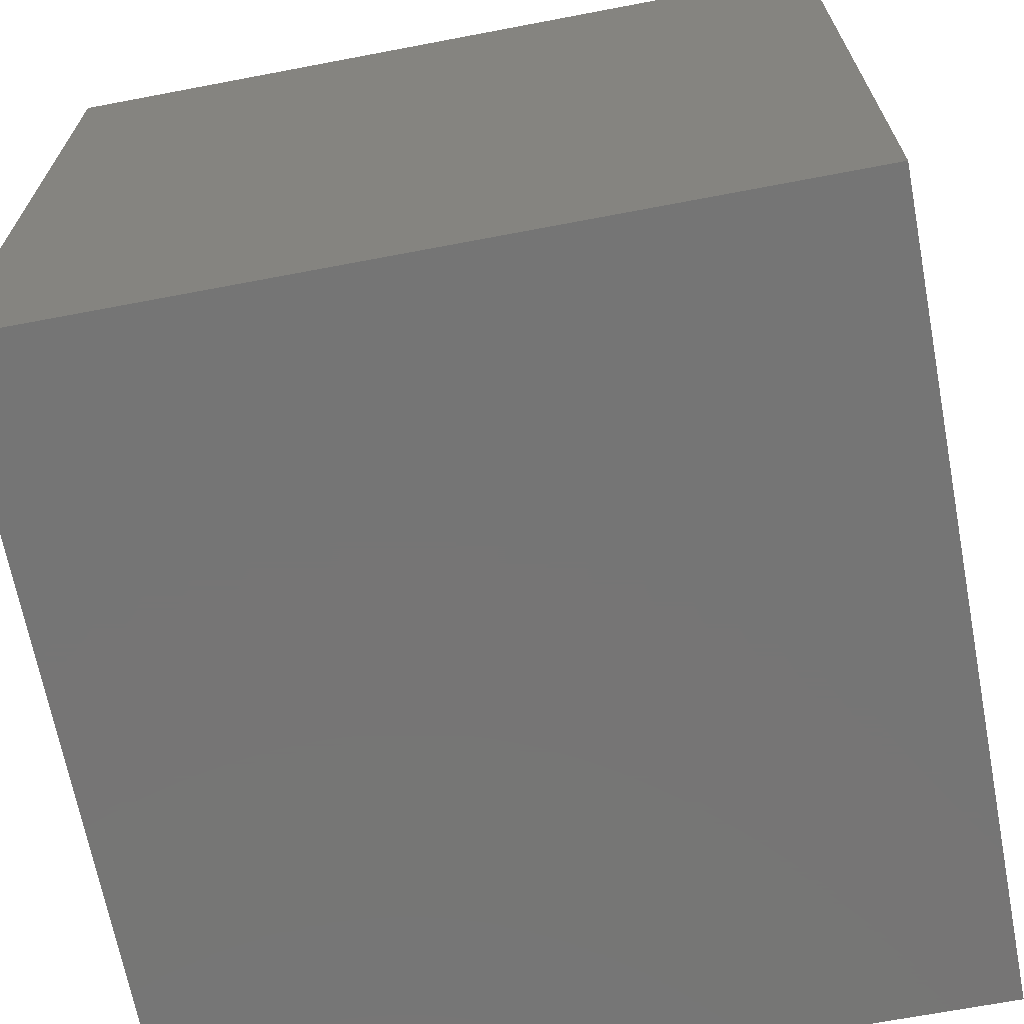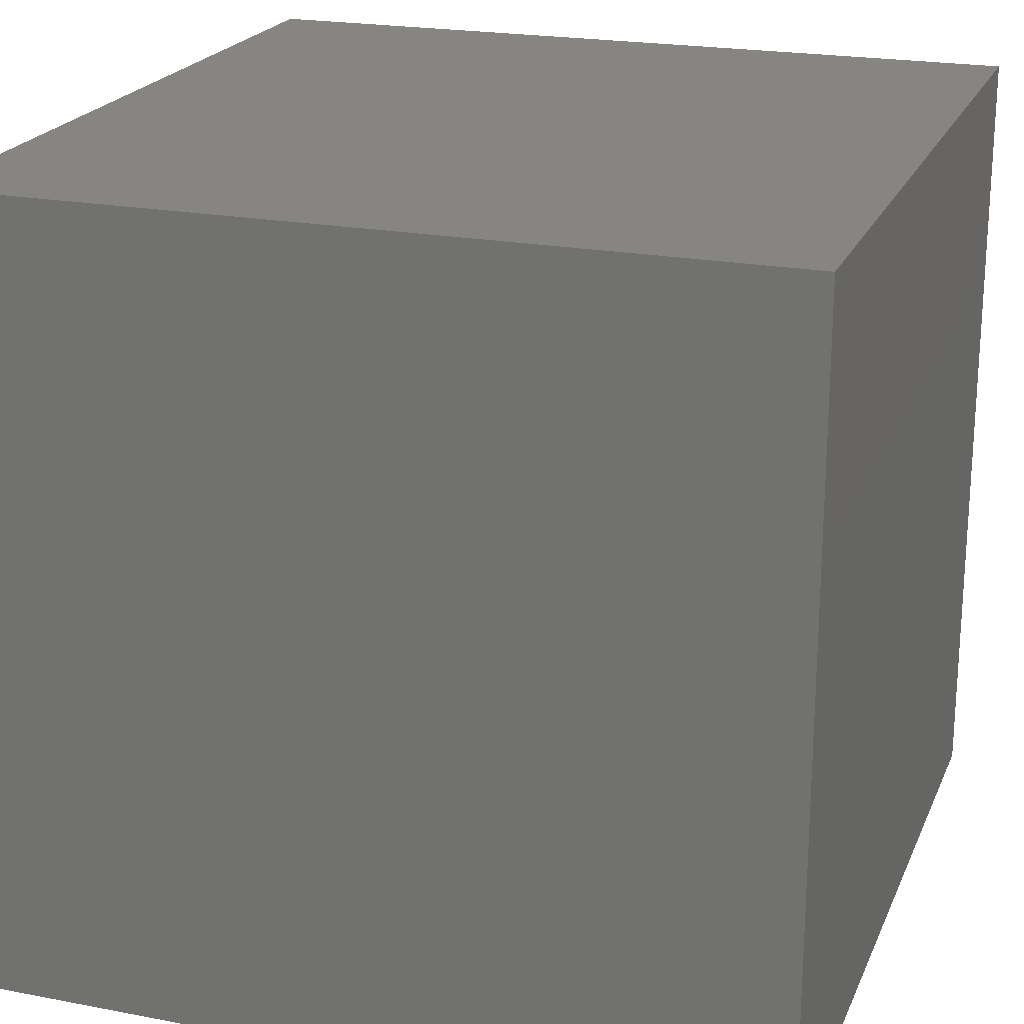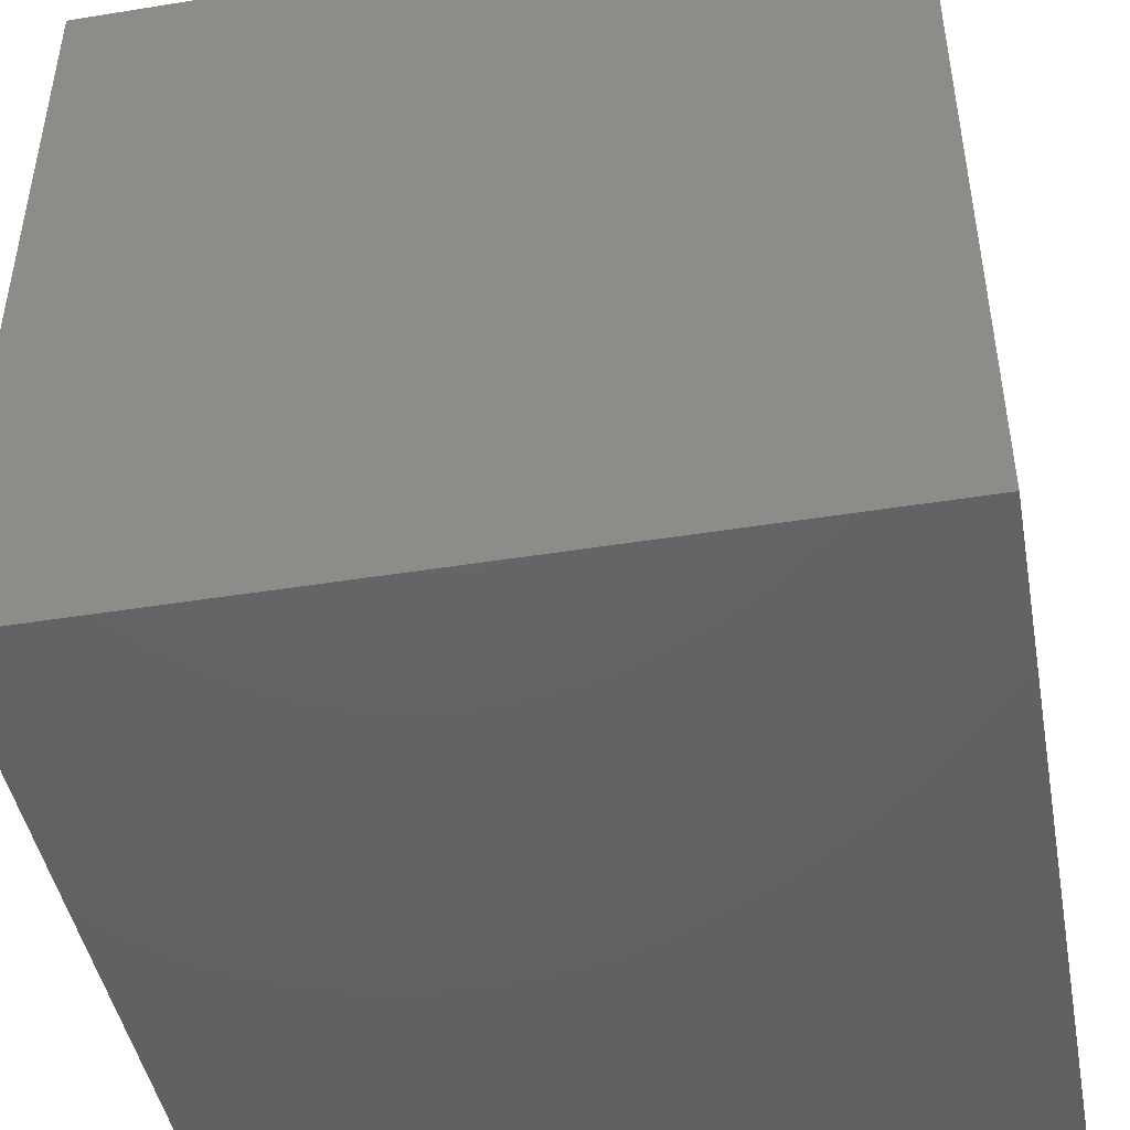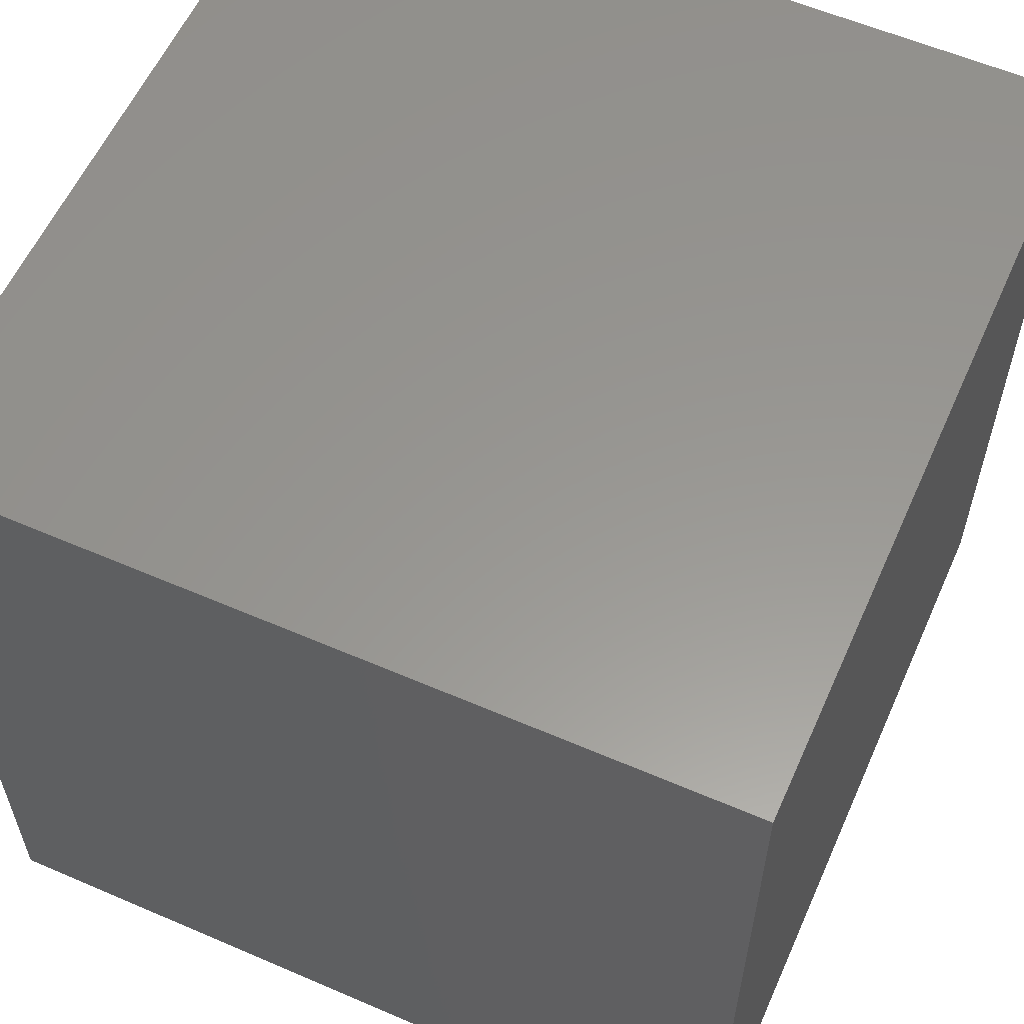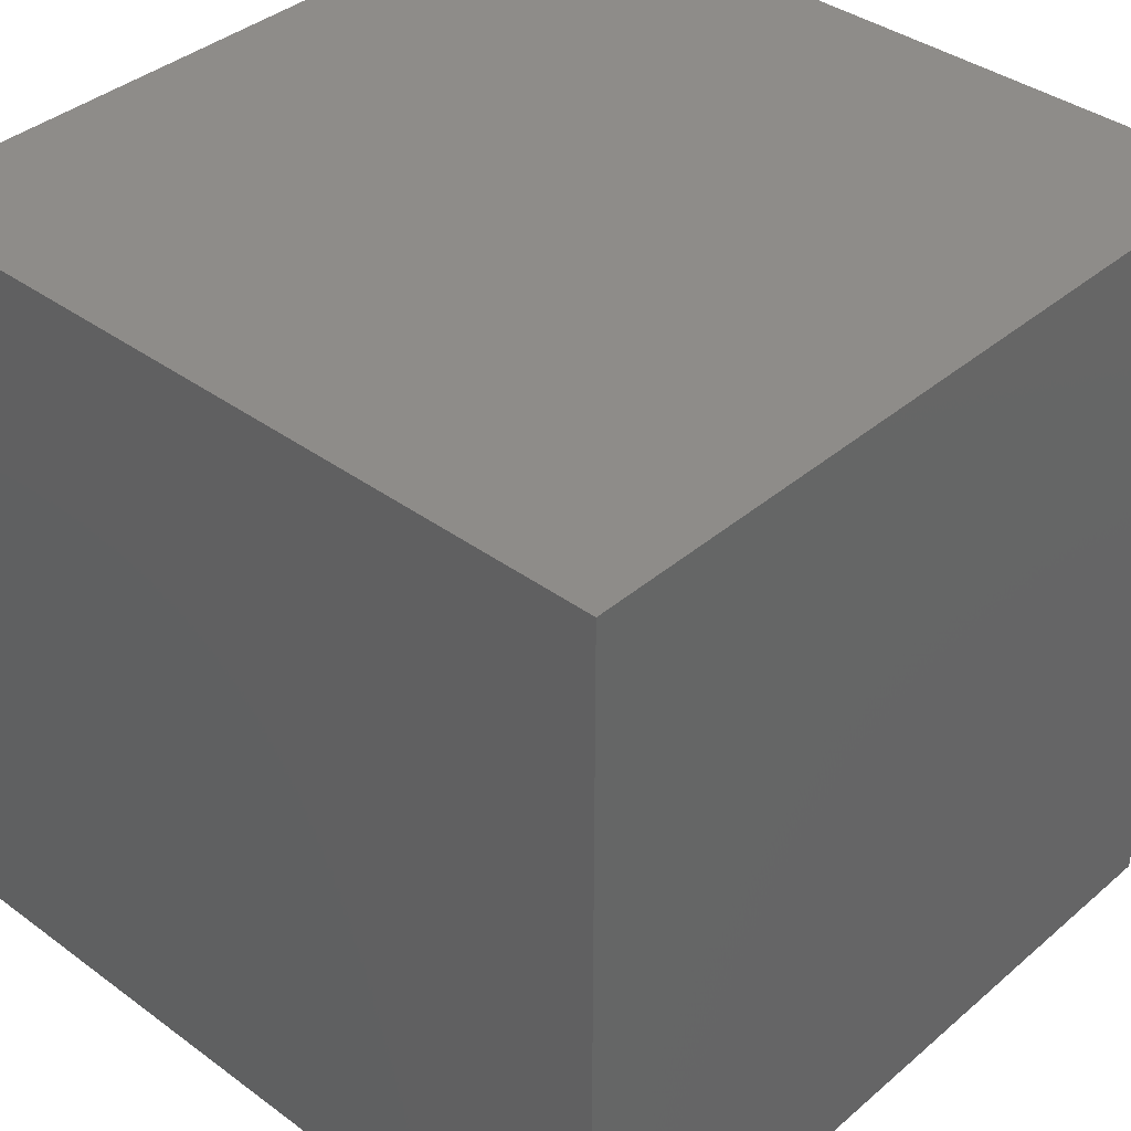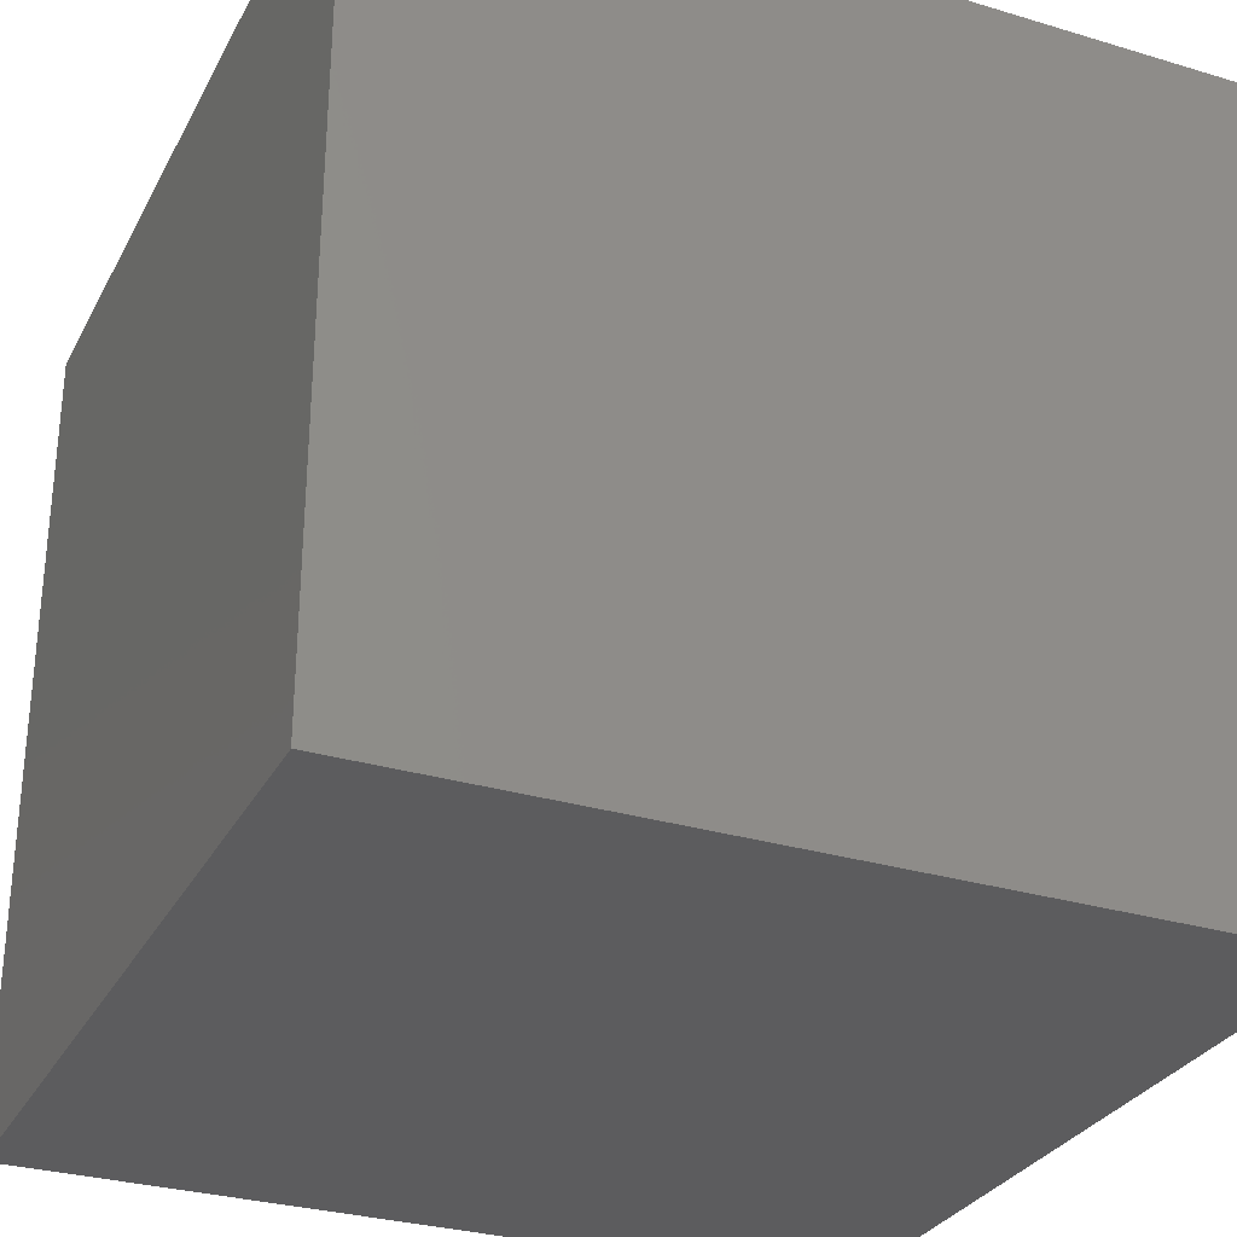
<metadata>
{"format":"stl","ext":"stl","renderer":"f3d","projection":"perspective","resolution":1024,"background":"white","views":[{"elev":-67.8,"azim":10.8,"up":"+Y"},{"elev":21.5,"azim":108.7,"up":"+Y"},{"elev":-45.5,"azim":10.5,"up":"+Z"},{"elev":58.5,"azim":114.0,"up":"+Y"},{"elev":38.2,"azim":42.9,"up":"+Y"},{"elev":-30.1,"azim":-113.6,"up":"+Y"}]}
</metadata>
<code>
# stl→obj: 8 verts, 12 faces
v 114.5 -46.6 2.1
v 14.5 -46.6 2.1
v 14.5 53.4 2.1
v 114.5 53.4 2.1
v 114.5 -46.6 102.1
v 114.5 53.4 102.1
v 14.5 53.4 102.1
v 14.5 -46.6 102.1
f 1 2 3
f 1 4 3
f 1 5 6
f 1 4 6
f 4 6 7
f 4 3 7
f 3 2 8
f 3 7 8
f 2 1 5
f 2 8 5
f 5 8 7
f 5 6 7

</code>
